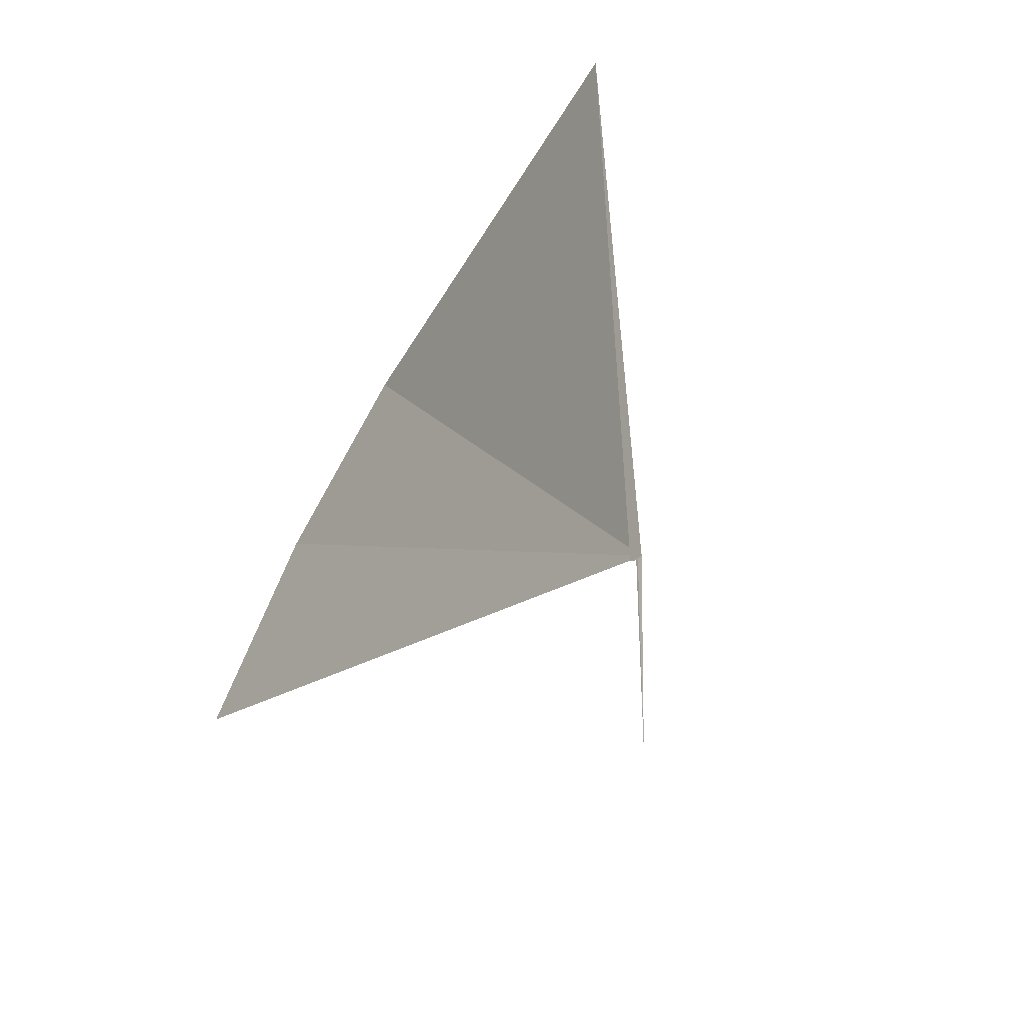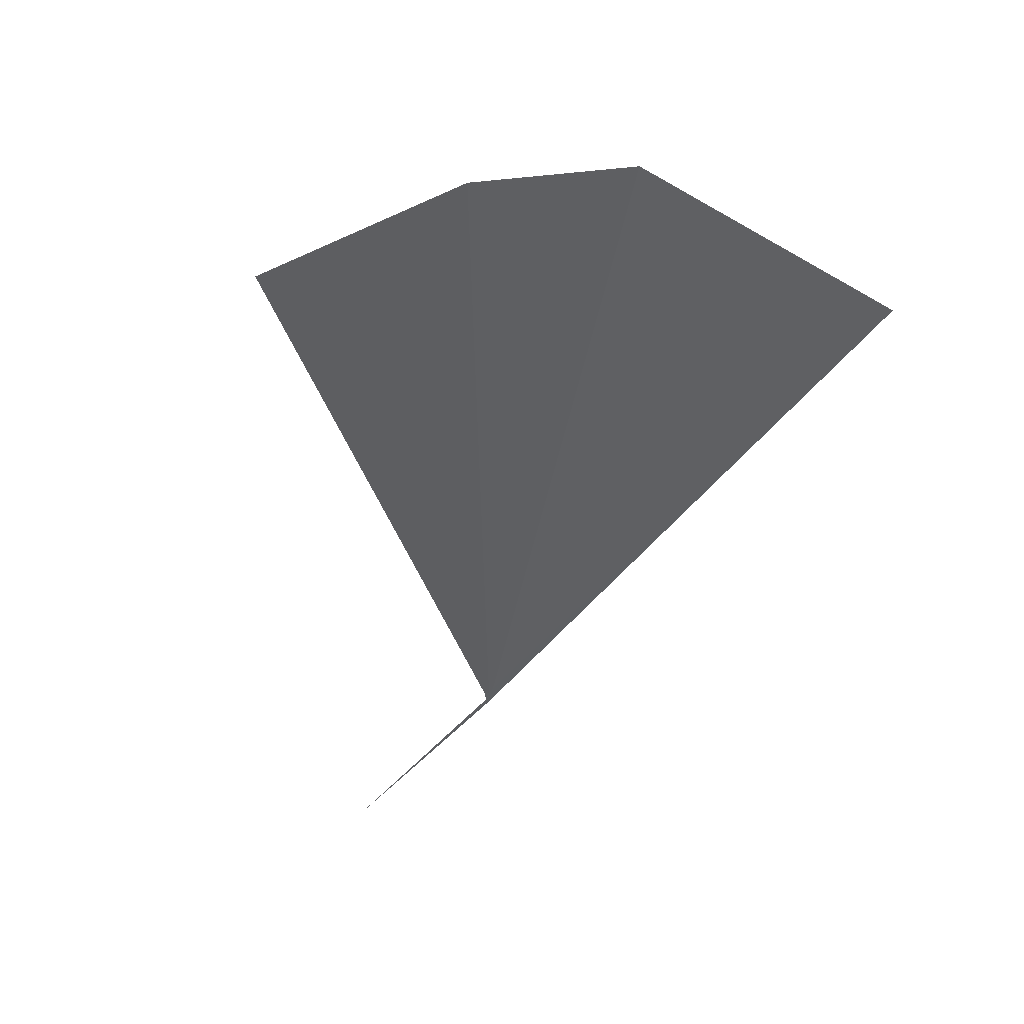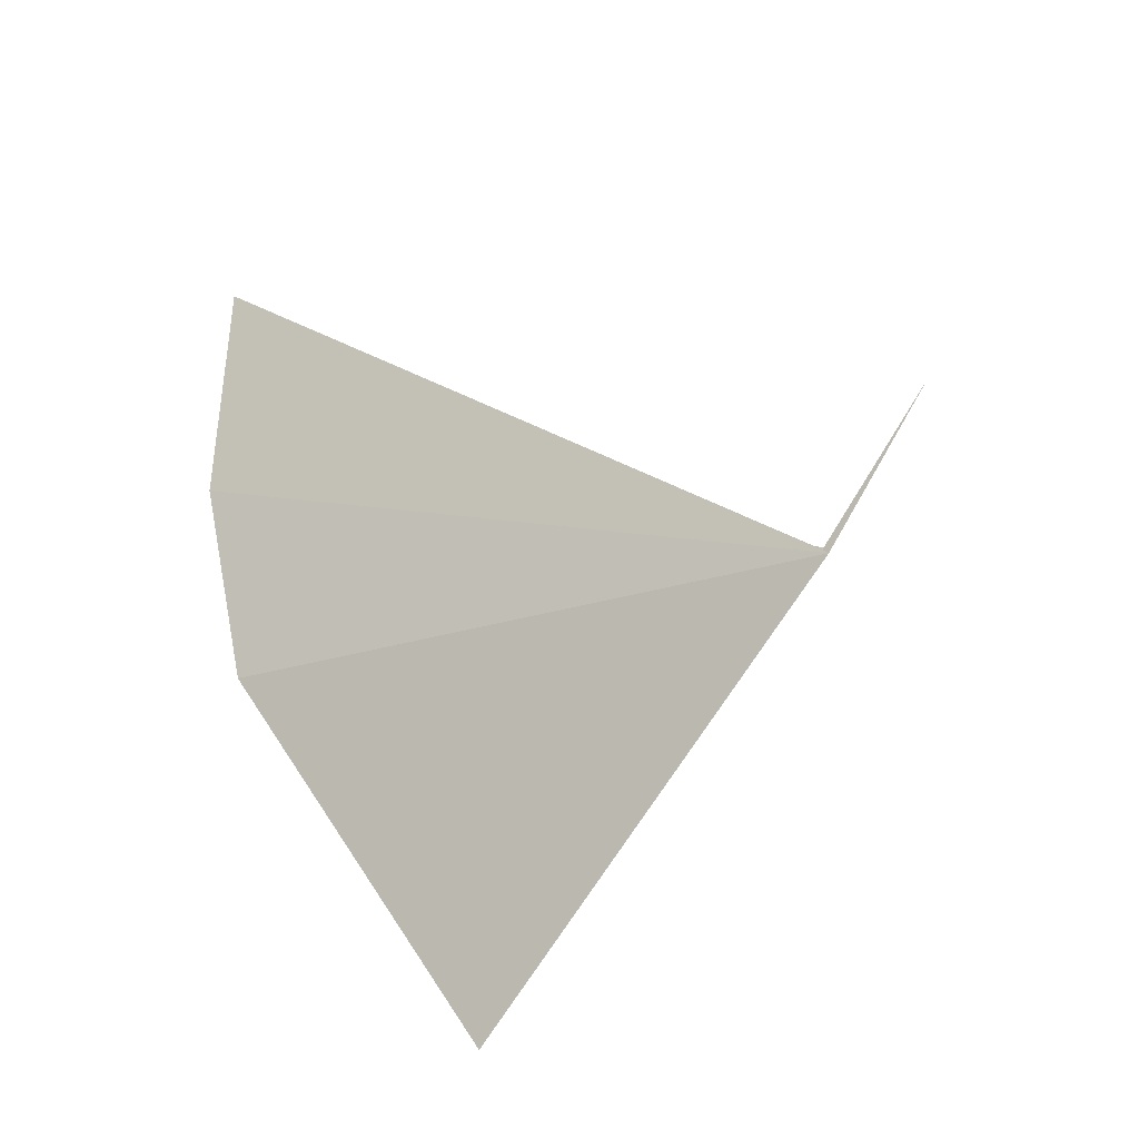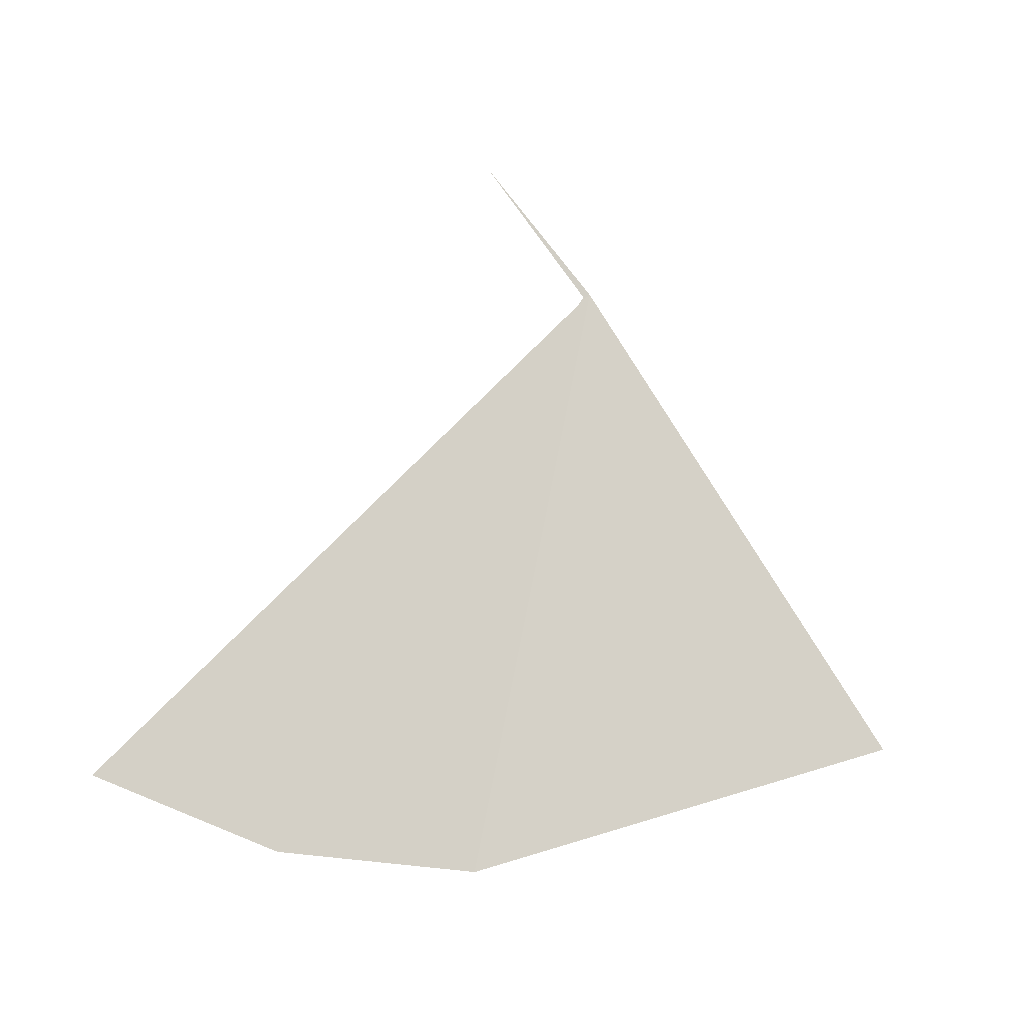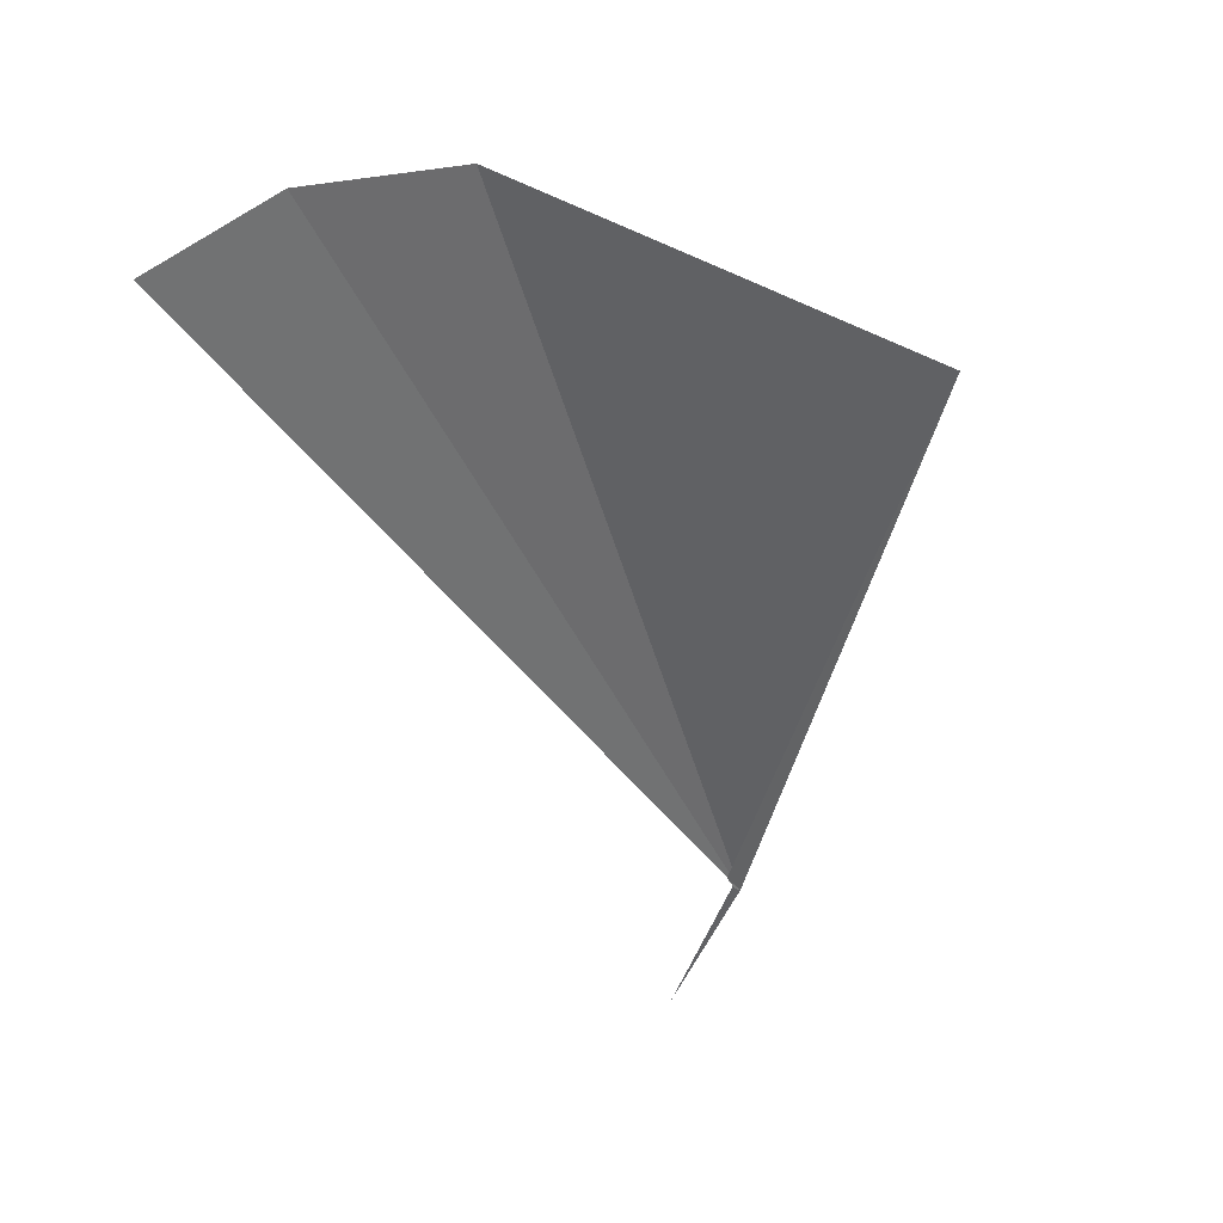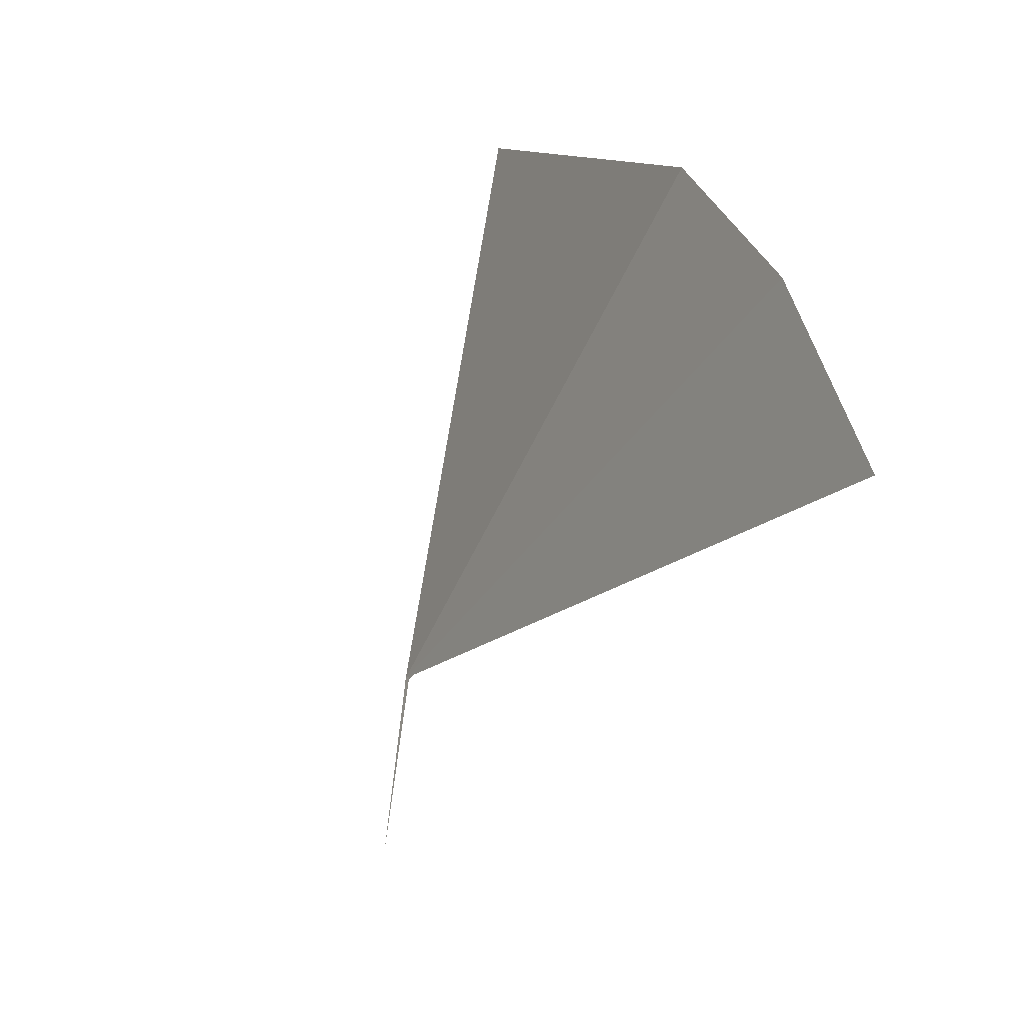
<metadata>
{"format":"obj","ext":"obj","renderer":"f3d","projection":"perspective","resolution":1024,"background":"white","views":[{"elev":-79.3,"azim":60.7,"up":"+Z"},{"elev":14.1,"azim":-43.9,"up":"+Z"},{"elev":72.1,"azim":79.2,"up":"+Y"},{"elev":54.7,"azim":6.4,"up":"+Y"},{"elev":0.8,"azim":39.3,"up":"+Z"},{"elev":36.4,"azim":-110.1,"up":"+Z"}]}
</metadata>
<code>
v 0.7397 148.7 -37.36
v -1.164 146.9 -33.26
v 0.3137 146.9 -33.26
v 0.7017 148.7 -37.36
v 0.6837 148.7 -37.32
v 0.7017 148.7 -37.35
v -2.646 147 -33.68
v 3.278 147.1 -34.52
v 0.6657 148.7 -37.29
v -0.1563 149.2 -38.17
v 0.7037 148.7 -37.36
v 0.7037 148.7 -37.33
f 1 2 3
f 1 5 4
f 1 4 6
f 1 7 2
f 1 3 8
f 1 8 9
f 1 11 10
f 1 12 7
f 1 10 12
f 1 9 5
f 1 6 11

</code>
